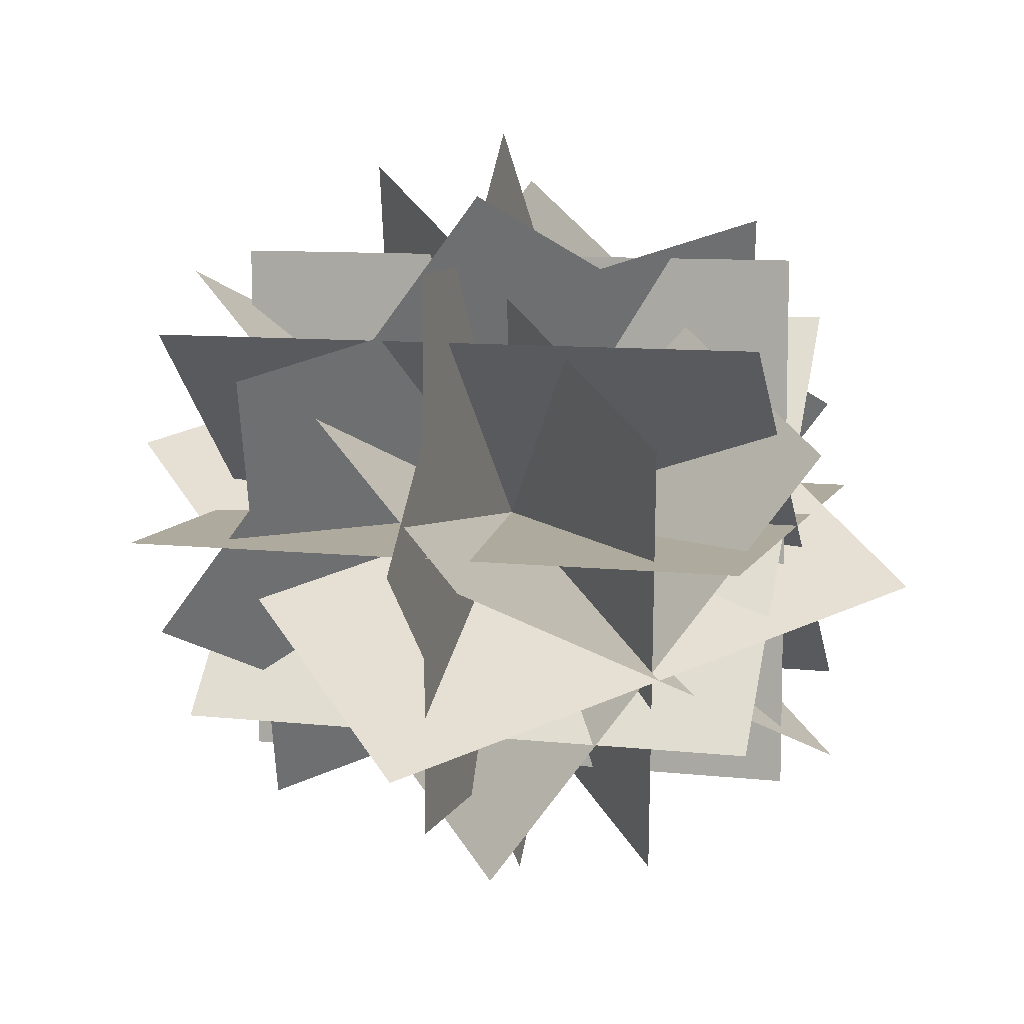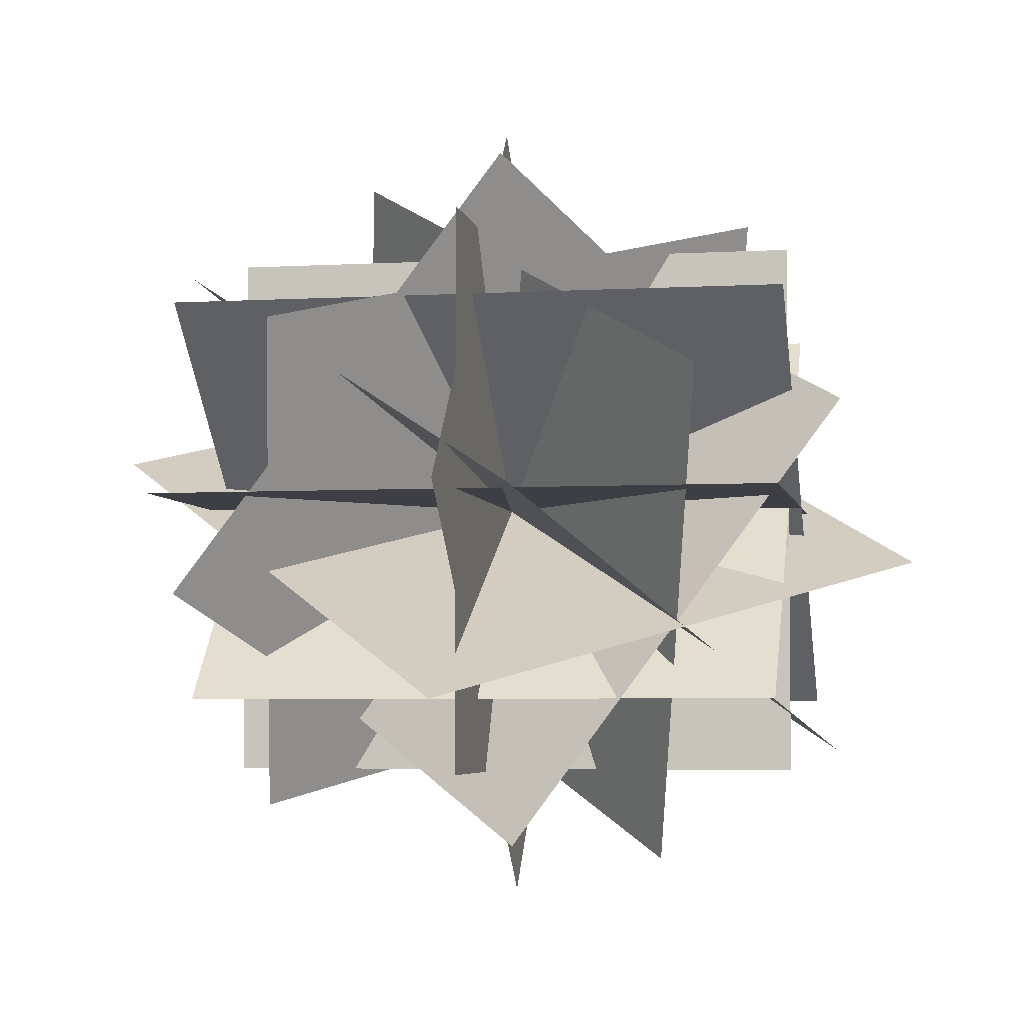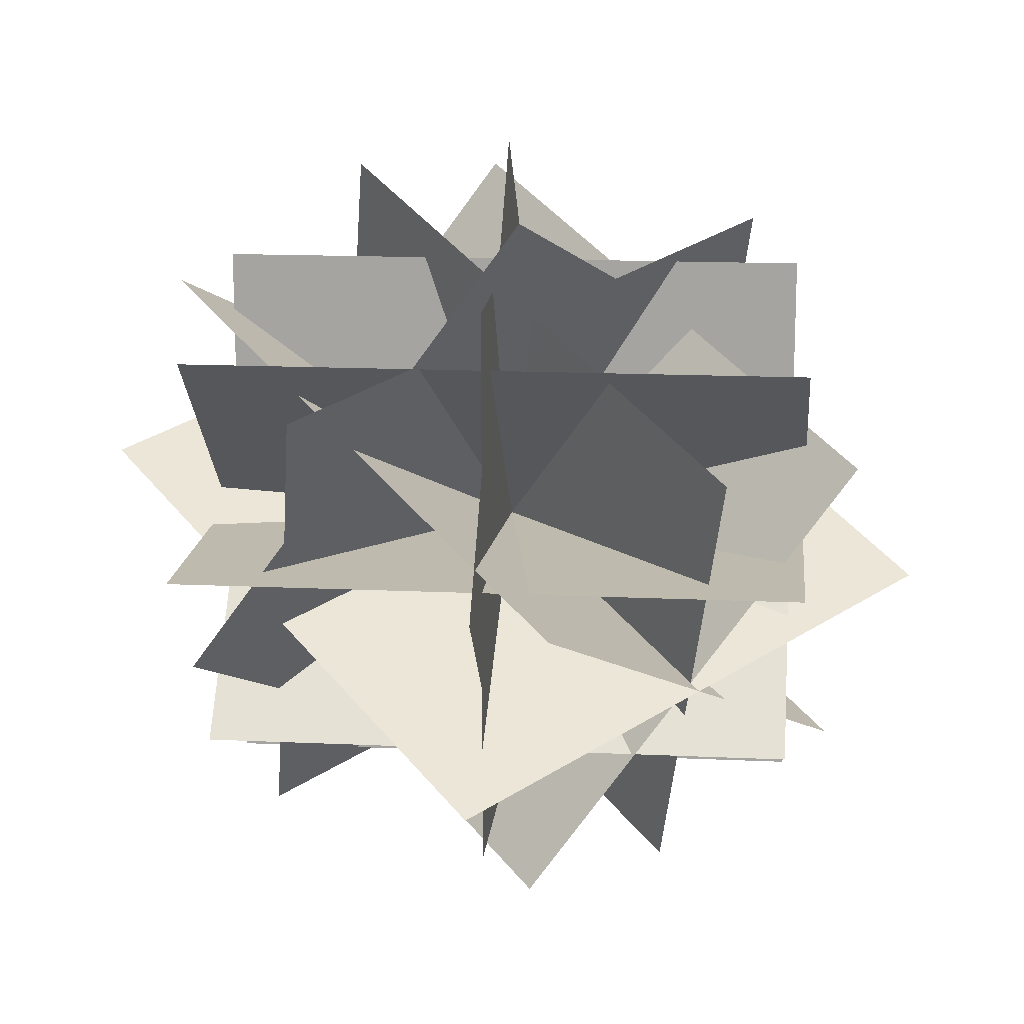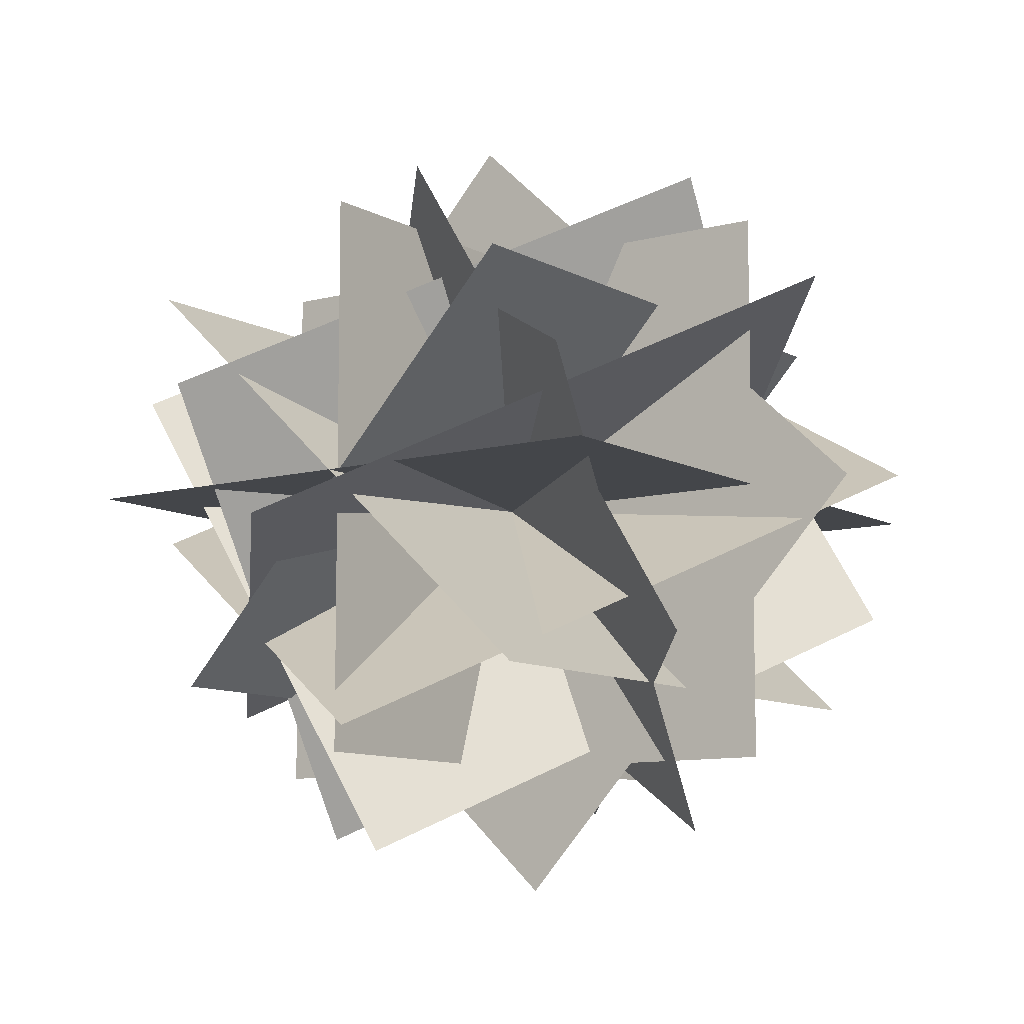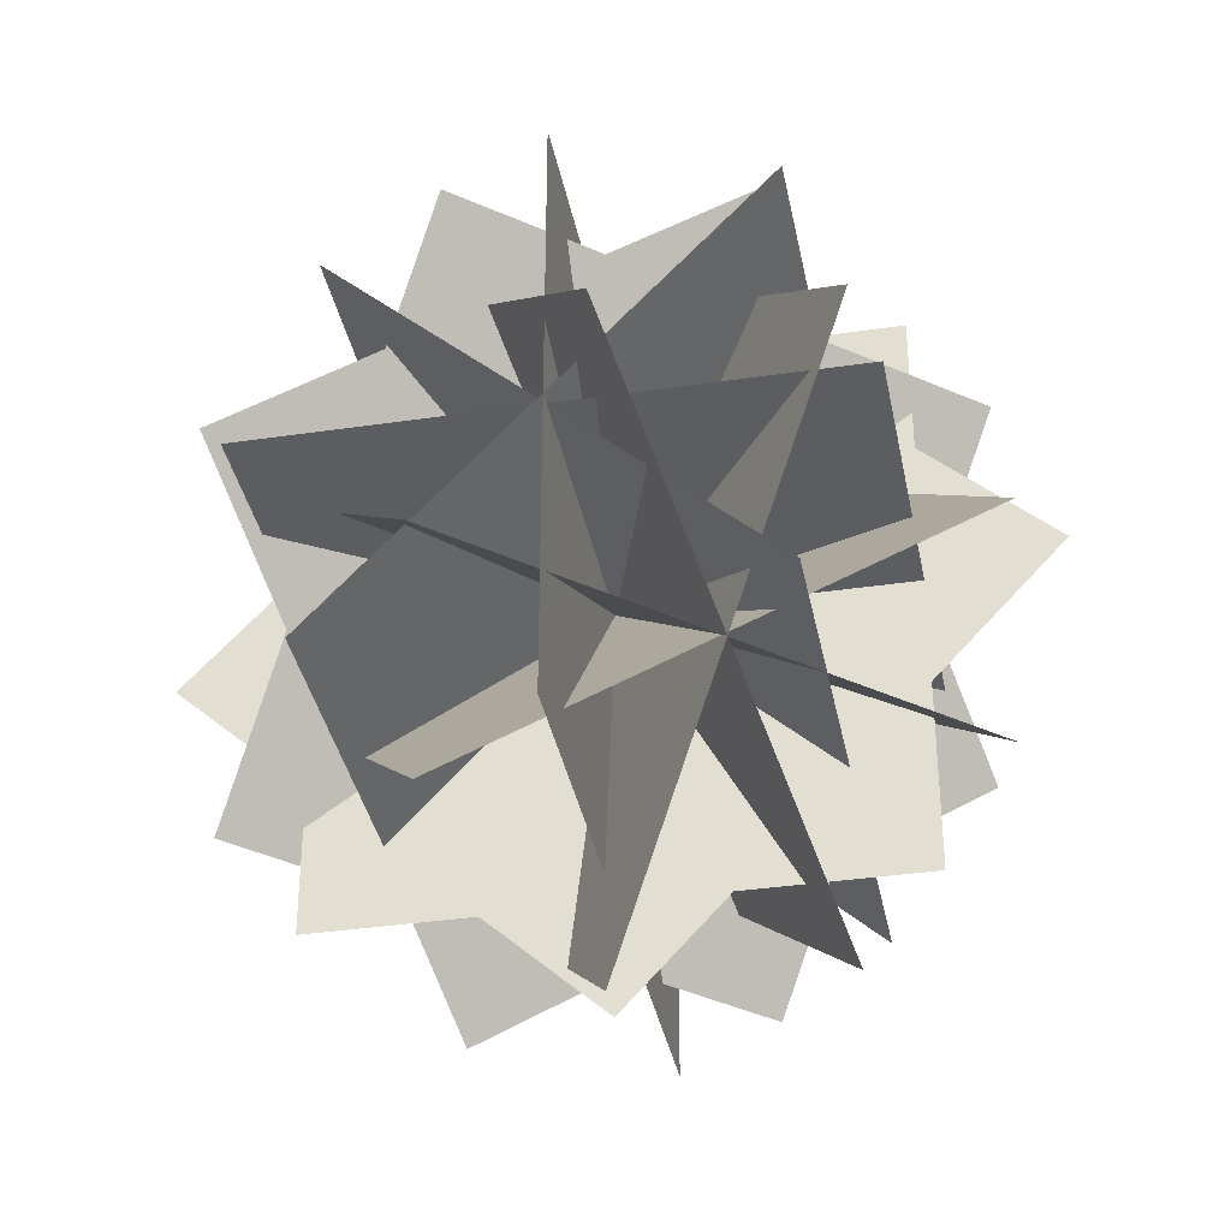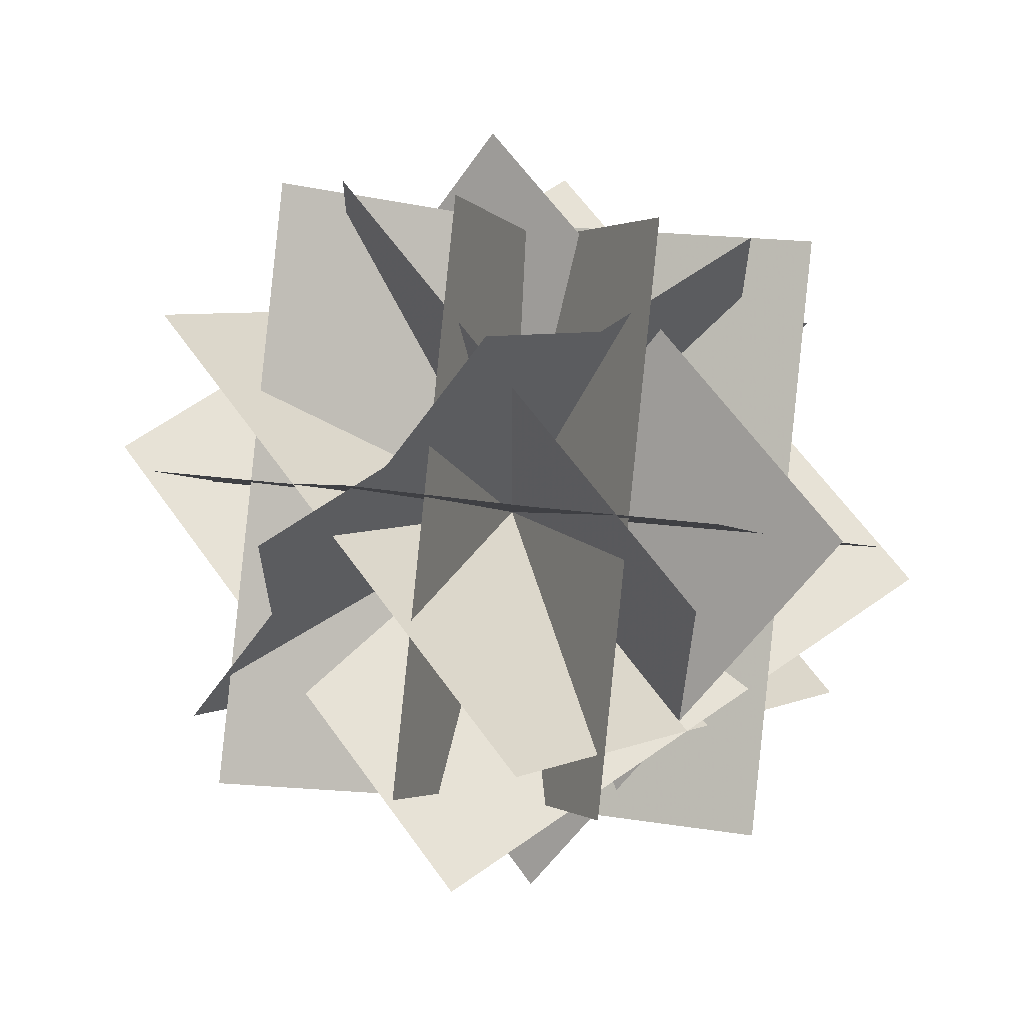
<metadata>
{"format":"obj","ext":"obj","renderer":"f3d","projection":"perspective","resolution":1024,"background":"white","views":[{"elev":9.2,"azim":-163.3,"up":"+Y"},{"elev":-4.5,"azim":-169.4,"up":"+Y"},{"elev":15.4,"azim":-174.4,"up":"+Y"},{"elev":-9.5,"azim":-54.7,"up":"+Y"},{"elev":-36.3,"azim":-79.1,"up":"+Z"},{"elev":63.6,"azim":-125.6,"up":"+Y"}]}
</metadata>
<code>
v  -0.3024 0.1795 0.2441
v  0.2346 0.1795 0.2441
v  -0.3024 0.1795 -0.2698
v  0.2346 0.1795 -0.2698
o Plane001
g Plane001
f 3 1 2 4
v  -0.03389 0.4176 0.2441
v  -0.03389 -0.05853 0.2441
v  -0.03389 0.4176 -0.2698
v  -0.03389 -0.05853 -0.2698
o Plane002
g Plane002
f 7 5 6 8
v  0.223 0.4176 -0.01286
v  0.223 -0.05853 -0.01286
v  -0.2908 0.4176 -0.01286
v  -0.2908 -0.05853 -0.01286
o Plane003
g Plane003
f 11 9 10 12
v  -0.3024 0.004555 0.1753
v  0.2346 0.004555 0.1753
v  -0.3024 0.3545 -0.201
v  0.2346 0.3545 -0.201
o Plane004
g Plane004
f 15 13 14 16
v  -0.03389 0.1789 0.3374
v  -0.03389 -0.1698 0.0131
v  -0.03389 0.5289 -0.03881
v  -0.03389 0.1802 -0.3631
o Plane005
g Plane005
f 19 17 18 20
v  0.223 0.3539 0.1493
v  0.223 0.005225 -0.175
v  -0.2908 0.3539 0.1493
v  -0.2908 0.005225 -0.175
o Plane006
g Plane006
f 23 21 22 24
v  -0.402 0.1287 -0.01178
v  -0.0406 0.3549 0.3147
v  -0.02717 0.004156 -0.3404
v  0.3342 0.2304 -0.01393
o Plane007
g Plane007
f 27 25 26 28
v  -0.2504 0.4499 0.03947
v  -0.1923 0.03375 0.2635
v  0.1245 0.3253 -0.2892
v  0.1826 -0.0908 -0.06518
o Plane008
g Plane008
f 31 29 30 32
v  0.11 0.4958 0.03134
v  0.1681 0.0797 0.2553
v  -0.2359 0.2794 -0.2811
v  -0.1777 -0.1368 -0.05705
o Plane009
g Plane009
f 35 33 34 36
v  -0.3305 -0.0409 0.02653
v  0.03095 0.1853 0.353
v  -0.09873 0.1738 -0.3787
v  0.2627 0.4 -0.05224
o Plane010
g Plane010
f 39 37 38 40
v  -0.2893 0.2639 0.2115
v  -0.01019 -0.1194 0.1681
v  -0.05759 0.4785 -0.1938
v  0.2216 0.09523 -0.2372
o Plane011
g Plane011
f 43 41 42 44
v  -0.000551 0.4794 0.1651
v  0.2786 0.09612 0.1216
v  -0.3464 0.263 -0.1473
v  -0.06722 -0.1203 -0.1908
o Plane012
g Plane012
f 47 45 46 48

</code>
